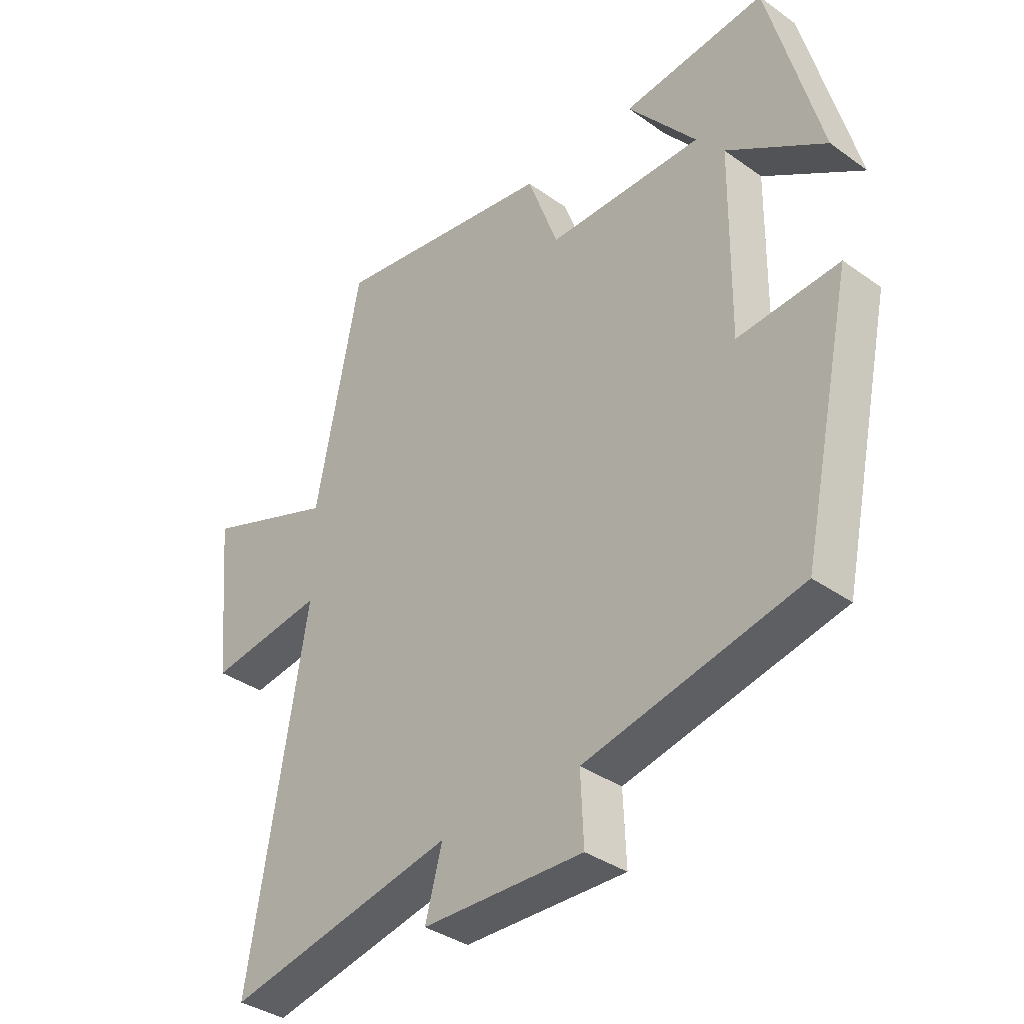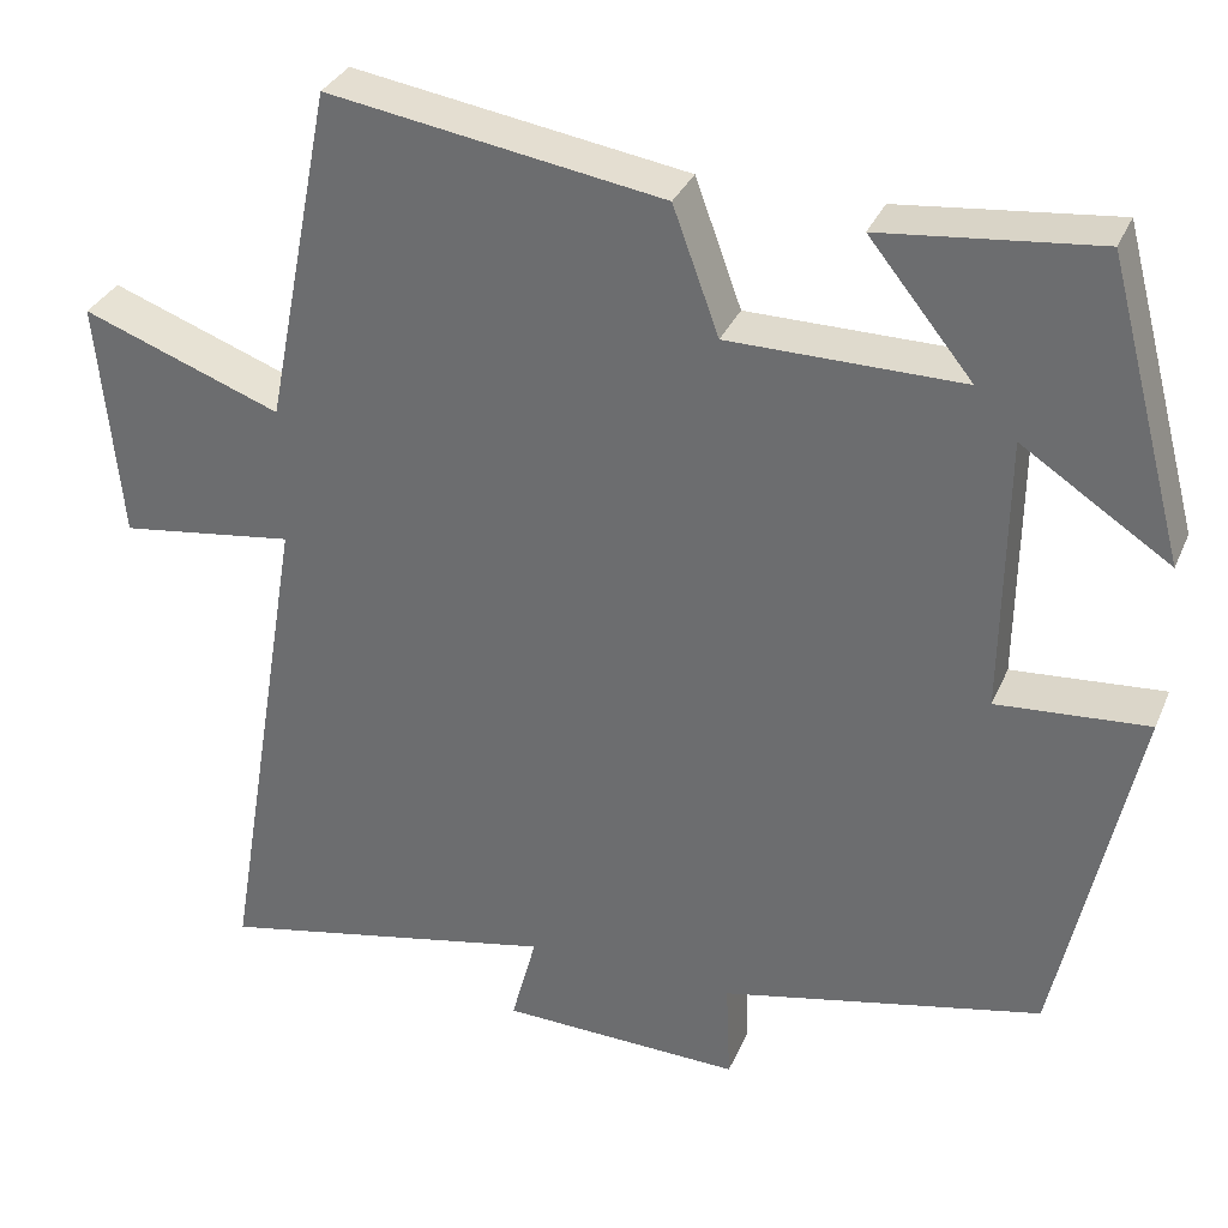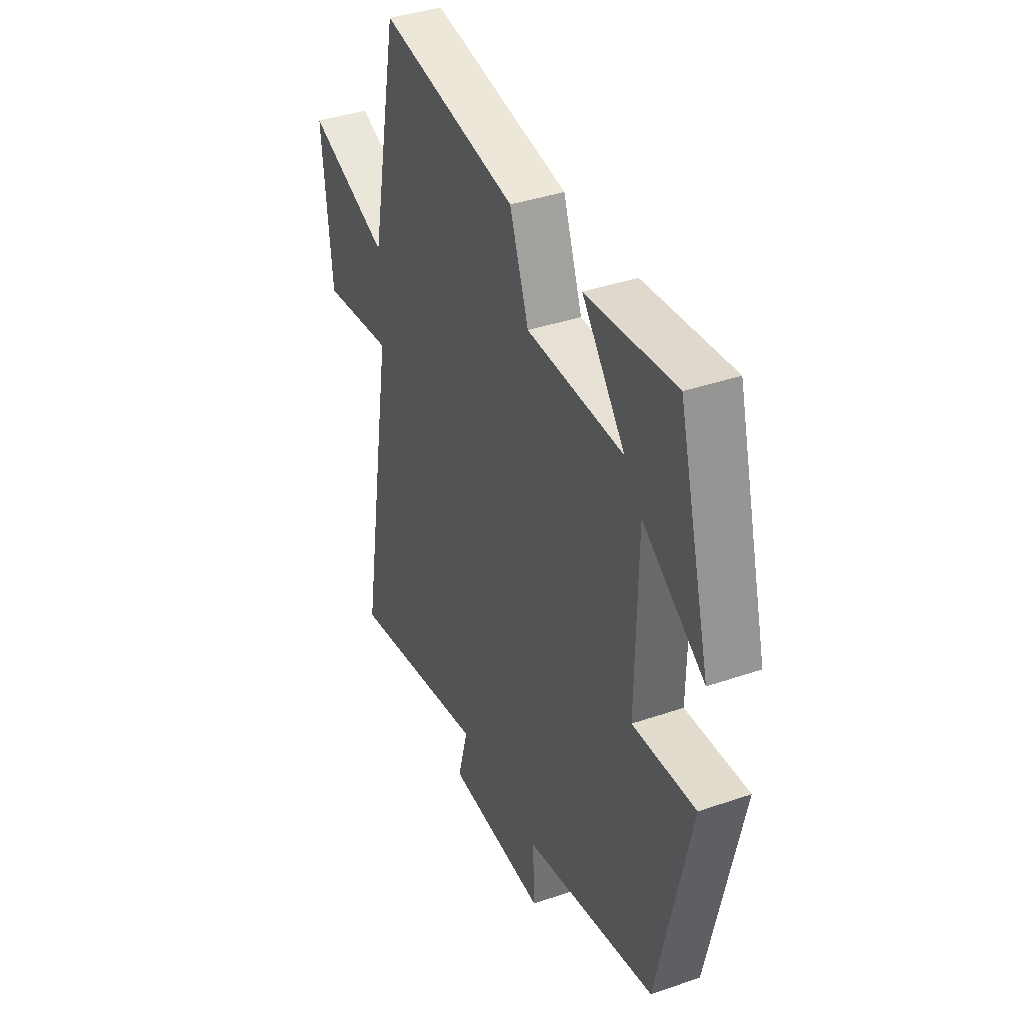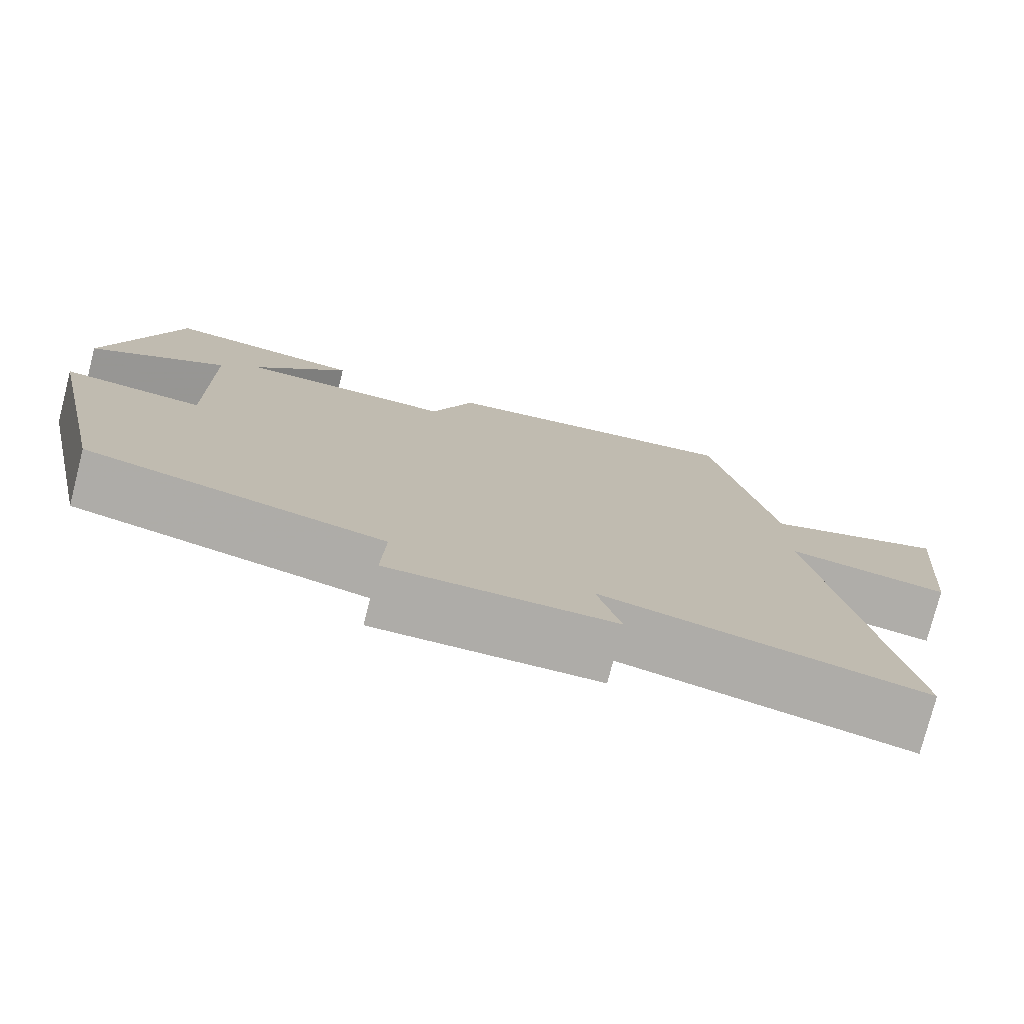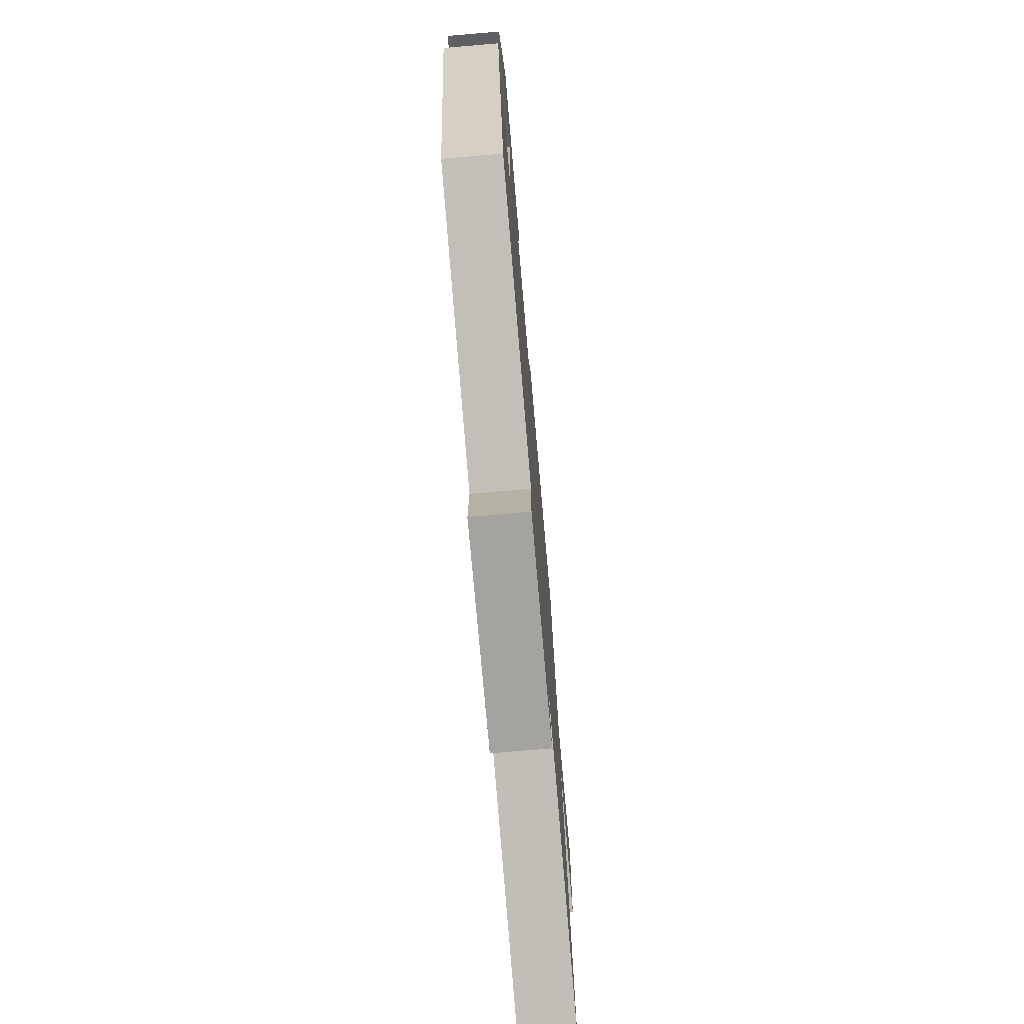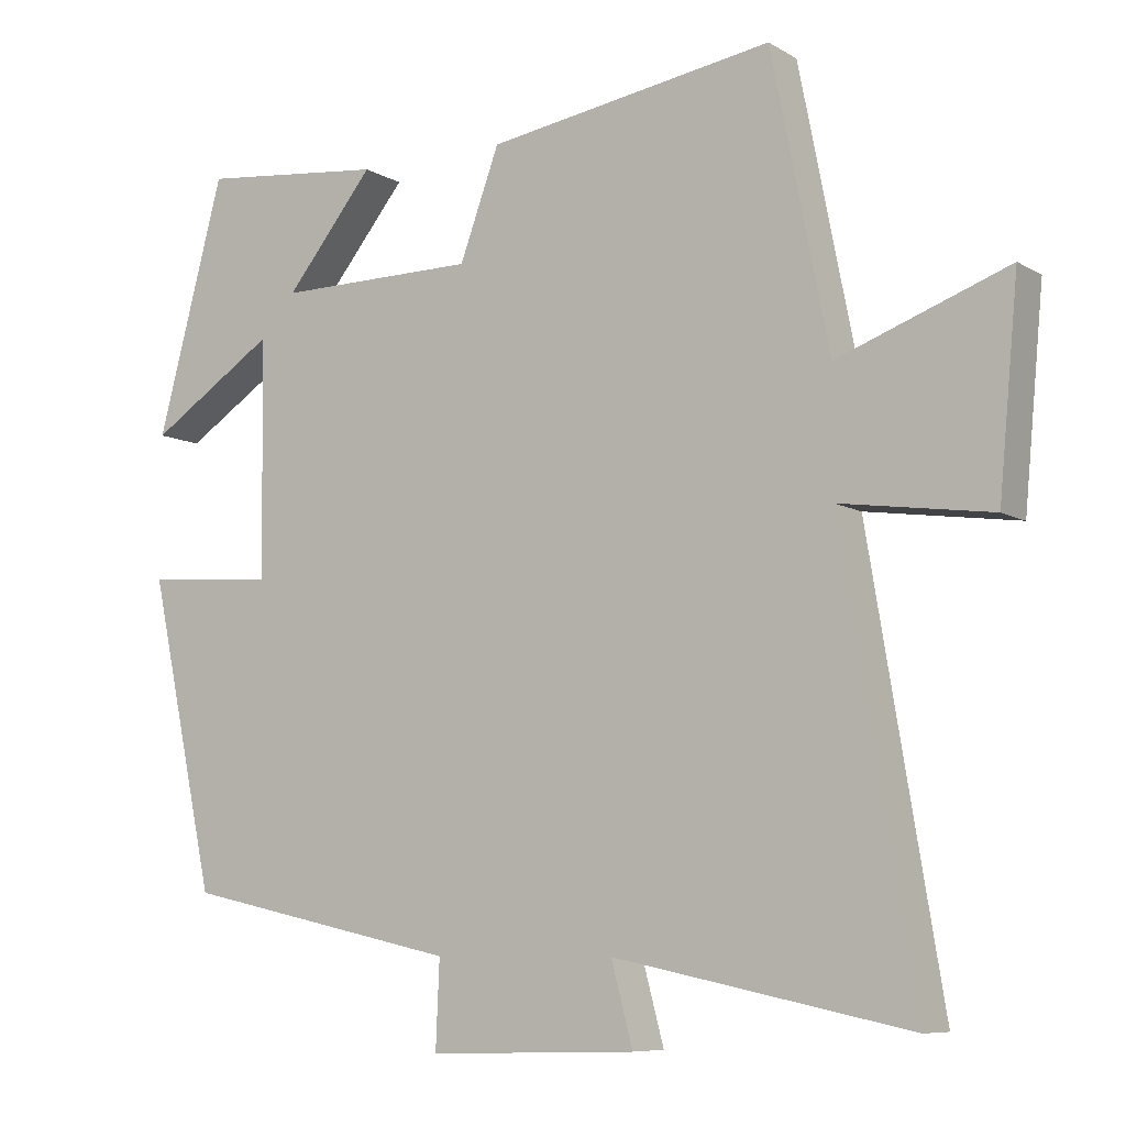
<metadata>
{"format":"obj","ext":"obj","renderer":"f3d","projection":"perspective","resolution":1024,"background":"white","views":[{"elev":-36.4,"azim":-132.8,"up":"+Z"},{"elev":32.6,"azim":-159.3,"up":"+Z"},{"elev":38.5,"azim":-113.5,"up":"+Z"},{"elev":-77.2,"azim":-14.4,"up":"+Z"},{"elev":-74.6,"azim":-85.1,"up":"+Z"},{"elev":-8.0,"azim":32.8,"up":"+Z"}]}
</metadata>
<code>
v 0.598 0.07 -0.581
v 0.203 0.07 -0.5
v 0.232 0.07 -0.608
v -0.046 0.07 -0.616
v -0.041 0.07 -0.5
v -0.411 0.07 -0.42
v -0.5 0.07 -0.007
v -0.326 0.07 -0.02
v -0.33 0.07 0.298
v -0.5 0.07 0.187
v -0.41 0.07 0.526
v -0.163 0.07 0.5
v -0.282 0.07 0.353
v -0.014 0.07 0.355
v 0.039 0.07 0.5
v 0.423 0.07 0.561
v 0.5 0.07 0.171
v 0.728 0.07 0.255
v 0.702 0.07 -0.021
v 0.5 0.07 0.007
v 0.598 0 -0.581
v 0.203 0 -0.5
v 0.232 0 -0.608
v -0.046 0 -0.616
v -0.041 0 -0.5
v -0.411 0 -0.42
v -0.5 0 -0.007
v -0.326 0 -0.02
v -0.33 0 0.298
v -0.5 0 0.187
v -0.41 0 0.526
v -0.163 0 0.5
v -0.282 0 0.353
v -0.014 0 0.355
v 0.039 0 0.5
v 0.423 0 0.561
v 0.5 0 0.171
v 0.728 0 0.255
v 0.702 0 -0.021
v 0.5 0 0.007
f 17 18 19 20
f 15 16 17 20
f 14 15 20 1
f 13 14 1 2
f 10 11 12 13
f 9 10 13
f 8 9 13 2
f 5 6 7 8
f 5 8 2 3
f 3 4 5
f 40 39 38 37
f 40 37 36 35
f 21 40 35 34
f 22 21 34 33
f 33 32 31 30
f 33 30 29
f 22 33 29 28
f 28 27 26 25
f 23 22 28 25
f 25 24 23
f 1 21 22 2
f 2 22 23 3
f 3 23 24 4
f 4 24 25 5
f 5 25 26 6
f 6 26 27 7
f 7 27 28 8
f 8 28 29 9
f 9 29 30 10
f 10 30 31 11
f 11 31 32 12
f 12 32 33 13
f 13 33 34 14
f 14 34 35 15
f 15 35 36 16
f 16 36 37 17
f 17 37 38 18
f 18 38 39 19
f 19 39 40 20
f 20 40 21 1

</code>
